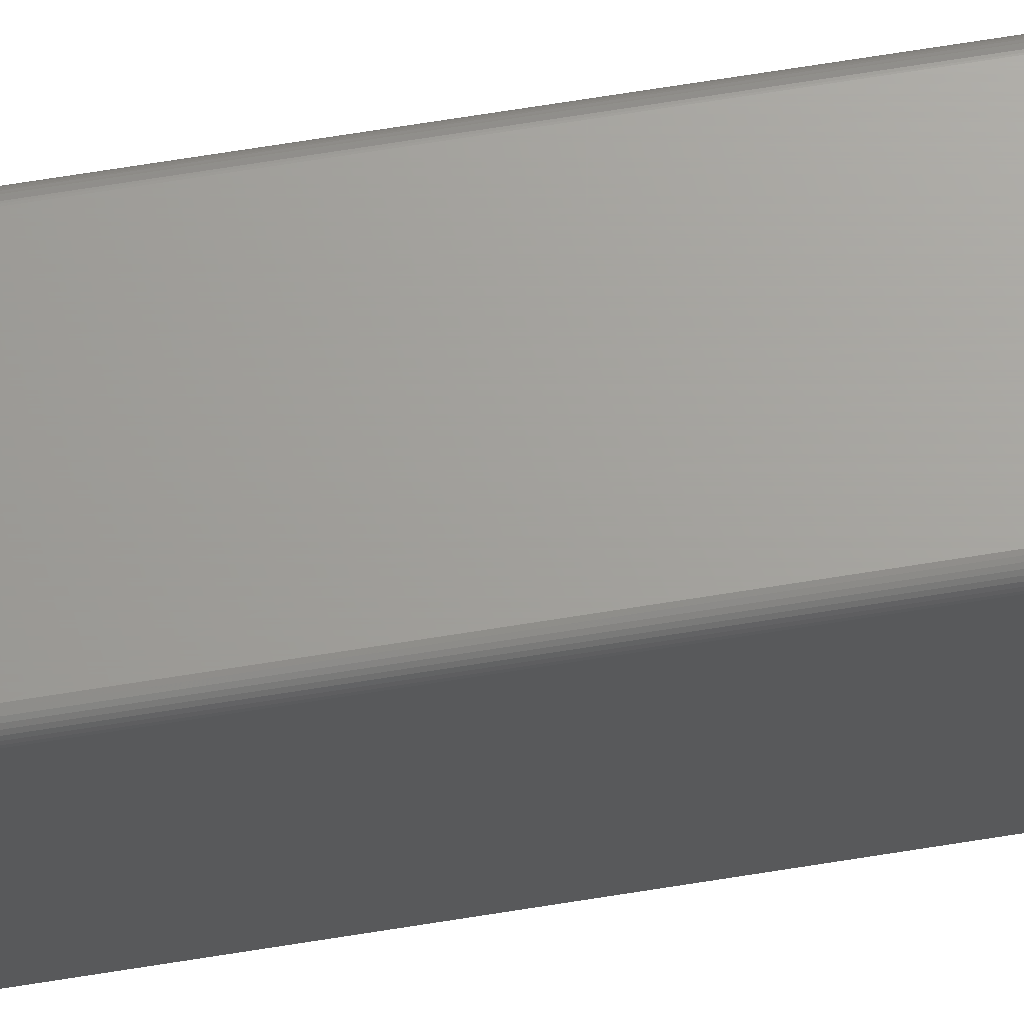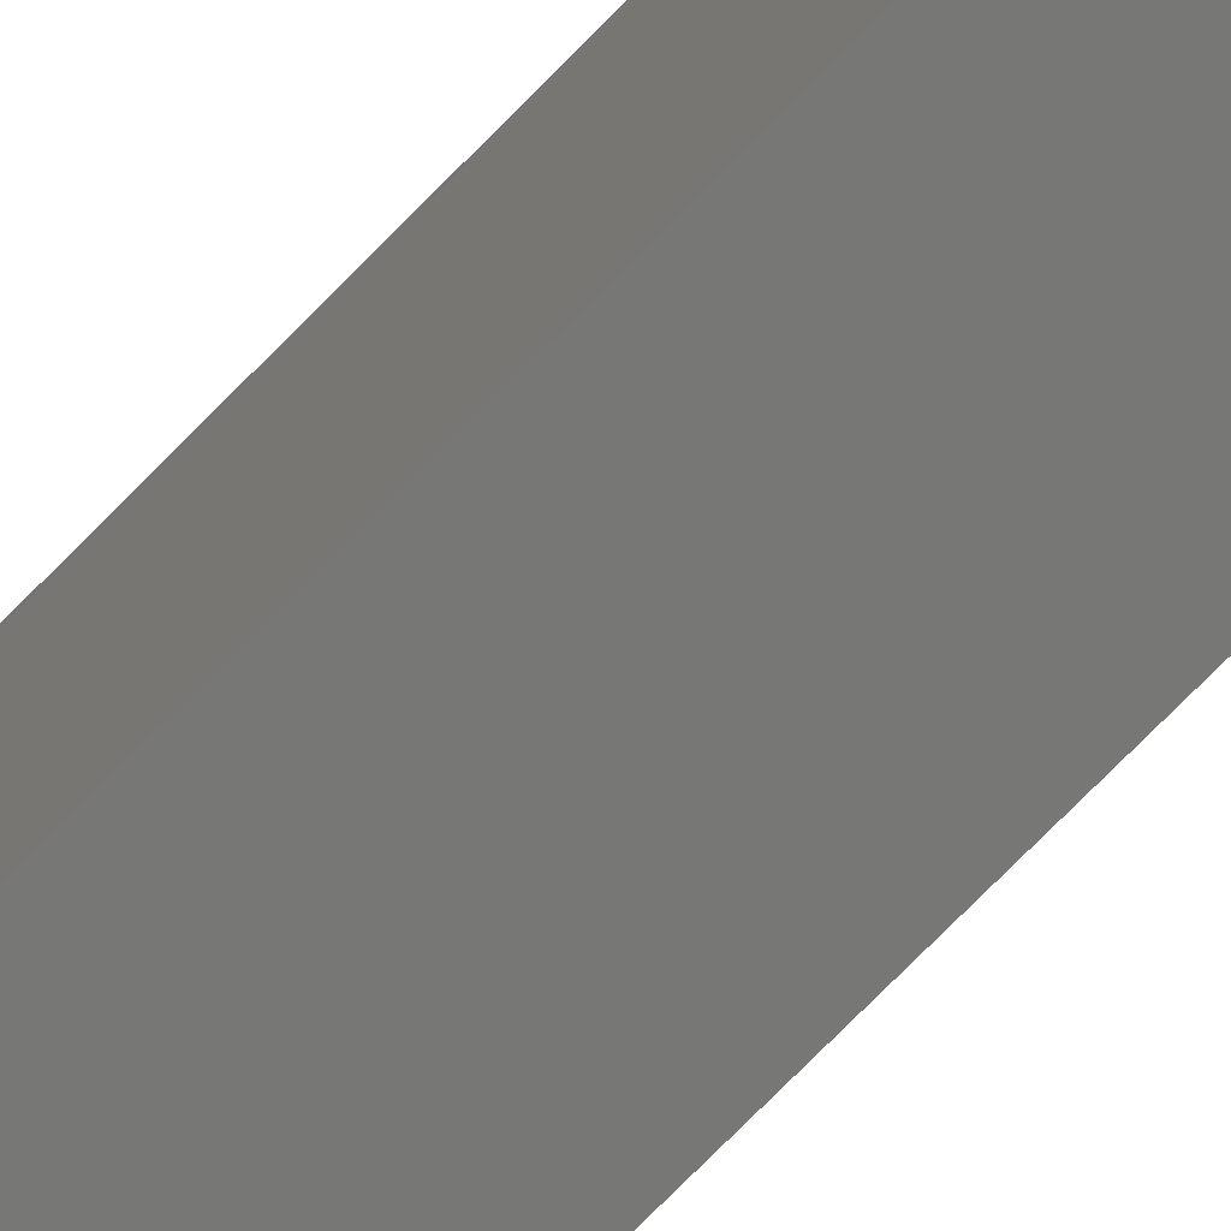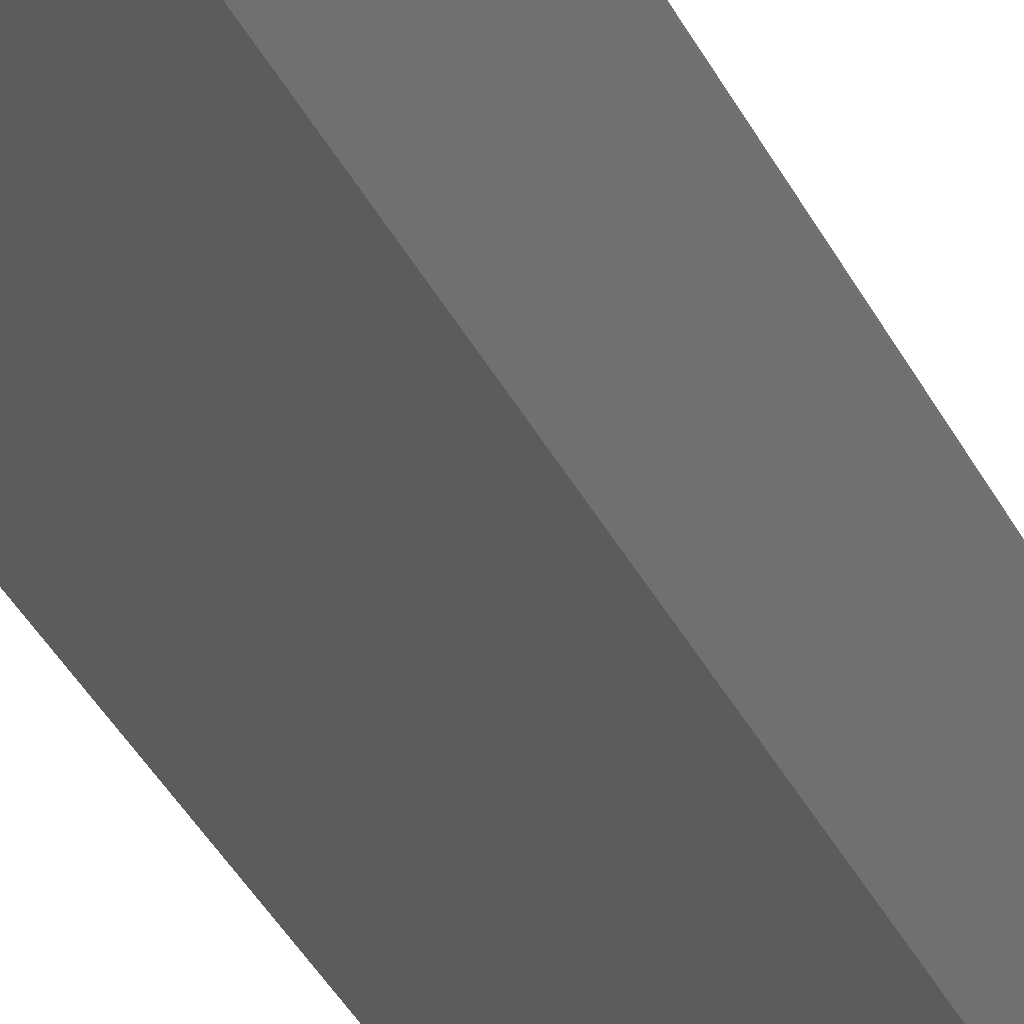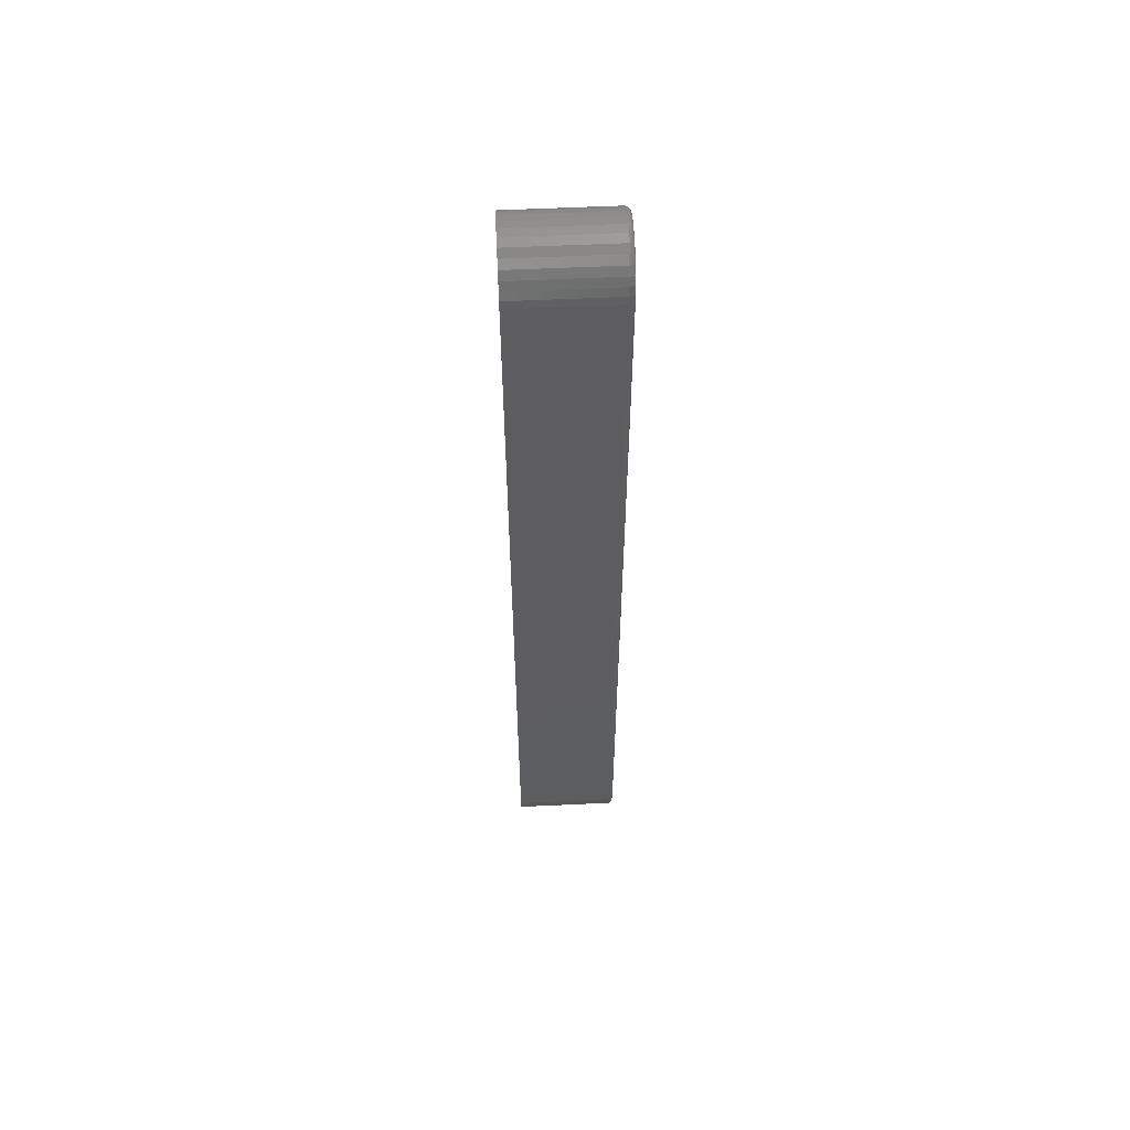
<metadata>
{"format":"stl","ext":"stl","renderer":"f3d","projection":"perspective","resolution":1024,"background":"white","views":[{"elev":68.0,"azim":-99.2,"up":"+Y"},{"elev":-69.4,"azim":-43.7,"up":"+Y"},{"elev":-27.5,"azim":18.8,"up":"+Y"},{"elev":57.3,"azim":87.2,"up":"+Z"}]}
</metadata>
<code>
# stl→obj: 265 verts, 526 faces
v 0.05829 -0.007812 -0.7094
v 0.05829 -0.1641 -0.7094
v 0.05151 -0.007812 -0.7204
v 0.05151 -0.1641 -0.7204
v 0.04274 -0.007812 -0.73
v 0.04274 -0.1641 -0.73
v 0.0323 -0.007812 -0.7377
v 0.0323 -0.1641 -0.7377
v 0.02058 -0.007812 -0.7433
v 0.02058 -0.1641 -0.7433
v 0.008015 -0.007812 -0.7466
v 0.008015 -0.1641 -0.7466
v -0.004943 -0.007812 -0.7474
v -0.004943 -0.1641 -0.7474
v -0.01782 -0.007812 -0.7457
v -0.01782 -0.1641 -0.7457
v -0.03013 -0.007812 -0.7416
v -0.03013 -0.1641 -0.7416
v -0.04143 -0.007812 -0.7352
v -0.04143 -0.1641 -0.7352
v -0.0513 -0.007812 -0.7267
v -0.0513 -0.1641 -0.7267
v -0.05938 -0.007812 -0.7166
v -0.05938 -0.1641 -0.7166
v -0.06538 -0.007812 -0.7051
v -0.06538 -0.1641 -0.7051
v -0.06907 -0.007812 -0.6926
v -0.06907 -0.1641 -0.6926
v -0.07031 -0.007812 -0.6797
v -0.07031 -0.1641 -0.6797
v -0.04655 -3.2e-18 -0.7204
v -0.05411 -0.0001501 -0.7131
v -0.05334 -2.592e-18 -0.7115
v -0.02867 -3.676e-18 -0.7336
v -0.03007 -0.006288 -0.7414
v -0.03823 -3.565e-18 -0.7278
v -0.0182 -3.529e-18 -0.7375
v -0.01778 -0.006288 -0.7455
v -0.00719 -3.128e-18 -0.7394
v -0.004938 -0.006288 -0.7472
v 0.00398 -2.487e-18 -0.7392
v 0.007992 -0.006288 -0.7464
v 0.01492 -1.629e-18 -0.737
v 0.02053 -0.006288 -0.7432
v 0.02525 -5.842e-19 -0.7327
v 0.03222 -0.006288 -0.7376
v 0.03462 6.12e-19 -0.7266
v 0.04264 -0.006288 -0.7299
v 0.04269 1.918e-18 -0.7189
v -0.05837 -1.764e-18 -0.7015
v 0.05139 -0.006288 -0.7203
v 0.05062 -0.0001041 -0.7099
v 0.0533 -0.0008667 -0.7098
v 0.05498 -0.00181 -0.7097
v 0.05636 -0.003033 -0.7096
v 0.0571 -0.003972 -0.7095
v 0.05806 -0.006108 -0.7094
v 0.04924 -2.327e-07 -0.7099
v -0.05926 -0.006288 -0.7165
v -0.05889 -0.004823 -0.7163
v -0.05828 -0.003472 -0.7159
v -0.05747 -0.002288 -0.7153
v -0.05647 -0.001317 -0.7147
v -0.05534 -0.0005947 -0.7139
v -0.06892 -0.006288 -0.6926
v -0.07016 -0.006288 -0.6797
v -0.06848 -0.004823 -0.6925
v -0.06972 -0.004823 -0.6797
v -0.06778 -0.003472 -0.6924
v -0.069 -0.003472 -0.6797
v -0.06682 -0.002288 -0.6922
v -0.06802 -0.002288 -0.6797
v -0.06566 -0.001317 -0.6919
v -0.06684 -0.001317 -0.6797
v -0.06433 -0.0005947 -0.6917
v -0.06549 -0.0005947 -0.6797
v -0.0629 -0.0001501 -0.6914
v -0.06402 -0.0001501 -0.6797
v -0.06146 -7.434e-19 -0.6908
v -0.0625 4.337e-19 -0.6797
v -0.06524 -0.006288 -0.705
v -0.06483 -0.004823 -0.7048
v -0.06416 -0.003472 -0.7046
v -0.06326 -0.002288 -0.7042
v -0.06216 -0.001317 -0.7038
v -0.06091 -0.0005947 -0.7033
v -0.05955 -0.0001501 -0.7027
v -0.00259 1.608e-16 0.7347
v 0.009097 1.613e-16 0.7335
v -0.01428 1.6e-16 0.7335
v -0.02552 1.59e-16 0.7301
v 0.02034 1.616e-16 0.7301
v -0.03587 1.578e-16 0.7246
v 0.03069 1.615e-16 0.7246
v -0.04495 1.565e-16 0.7171
v 0.03977 1.612e-16 0.7171
v -0.0524 1.551e-16 0.708
v 0.04722 1.606e-16 0.708
v -0.05794 1.536e-16 0.6977
v 0.05732 7.085e-18 -0.6797
v 0.05276 1.598e-16 0.6977
v 0.05617 1.587e-16 0.6864
v -0.06135 1.522e-16 0.6864
v 0.05732 1.575e-16 0.6748
v -0.0625 1.508e-16 0.6748
v -0.0158 -0.1641 0.7412
v 0.01062 -0.1641 0.7412
v -0.00259 -0.1641 0.7425
v -0.02851 -0.1641 0.7373
v 0.02333 -0.1641 0.7373
v -0.04021 -0.1641 0.7311
v 0.03503 -0.1641 0.7311
v -0.05048 -0.1641 0.7226
v 0.0453 -0.1641 0.7226
v -0.0589 -0.1641 0.7124
v 0.05372 -0.1641 0.7124
v 0.05998 -0.1641 0.7007
v -0.06516 -0.1641 0.7007
v 0.06383 -0.1641 0.688
v -0.06901 -0.1641 0.688
v 0.06513 -0.1641 0.6748
v -0.07031 -0.1641 0.6748
v 0.06513 -0.1641 -0.6797
v 0.06513 -0.007812 0.6748
v 0.06465 -0.005099 -0.6797
v 0.06498 -0.006288 0.6748
v 0.06513 -0.007812 -0.6797
v 0.06197 -0.001532 -0.6797
v 0.06284 -0.002288 0.6748
v 0.06358 -0.003146 -0.6797
v 0.06454 -0.004823 0.6748
v 0.05863 -0.0001106 -0.6797
v 0.05884 -0.0001501 0.6748
v 0.061 -0.0009193 -0.6797
v 0.06031 -0.0005947 0.6748
v 0.06166 -0.001317 0.6748
v 0.06381 -0.003472 0.6748
v -0.07031 -0.007812 0.6748
v -0.06901 -0.007812 0.688
v -0.06516 -0.007812 0.7007
v -0.0589 -0.007812 0.7124
v -0.05048 -0.007812 0.7226
v -0.04021 -0.007812 0.7311
v -0.02851 -0.007812 0.7373
v -0.0158 -0.007812 0.7412
v -0.00259 -0.007812 0.7425
v 0.01062 -0.007812 0.7412
v 0.02333 -0.007812 0.7373
v 0.03503 -0.007812 0.7311
v 0.0453 -0.007812 0.7226
v 0.05372 -0.007812 0.7124
v 0.05998 -0.007812 0.7007
v 0.06383 -0.007812 0.688
v -0.06402 -0.0001501 0.6748
v -0.06549 -0.0005947 0.6748
v -0.06684 -0.001317 0.6748
v -0.06802 -0.002288 0.6748
v -0.069 -0.003472 0.6748
v -0.06972 -0.004823 0.6748
v -0.07016 -0.006288 0.6748
v -0.06886 -0.006288 0.6879
v -0.06843 -0.004823 0.6878
v -0.06772 -0.003472 0.6877
v -0.06677 -0.002288 0.6875
v -0.06561 -0.001317 0.6873
v -0.06428 -0.0005947 0.687
v -0.06284 -0.0001501 0.6867
v 0.06368 -0.006288 0.6879
v 0.06325 -0.004823 0.6878
v 0.06254 -0.003472 0.6877
v 0.06159 -0.002288 0.6875
v 0.06042 -0.001317 0.6873
v 0.0591 -0.0005947 0.687
v 0.05766 -0.0001501 0.6867
v 0.05984 -0.006288 0.7006
v 0.05943 -0.004823 0.7004
v 0.05876 -0.003472 0.7002
v 0.05786 -0.002288 0.6998
v 0.05677 -0.001317 0.6993
v 0.05552 -0.0005947 0.6988
v 0.05417 -0.0001501 0.6983
v 0.05359 -0.006288 0.7123
v 0.05322 -0.004823 0.712
v 0.05262 -0.003472 0.7116
v 0.05182 -0.002288 0.7111
v 0.05083 -0.001317 0.7104
v 0.04971 -0.0005947 0.7097
v 0.04849 -0.0001501 0.7089
v 0.04519 -0.006288 0.7225
v 0.04488 -0.004823 0.7222
v 0.04437 -0.003472 0.7217
v 0.04368 -0.002288 0.721
v 0.04284 -0.001317 0.7202
v 0.04189 -0.0005947 0.7192
v 0.04085 -0.0001501 0.7182
v 0.03495 -0.006288 0.7309
v 0.0347 -0.004823 0.7306
v 0.0343 -0.003472 0.73
v 0.03376 -0.002288 0.7292
v 0.0331 -0.001317 0.7282
v 0.03235 -0.0005947 0.7271
v 0.03154 -0.0001501 0.7258
v 0.02327 -0.006288 0.7372
v 0.0231 -0.004823 0.7368
v 0.02282 -0.003472 0.7361
v 0.02245 -0.002288 0.7352
v 0.022 -0.001317 0.7341
v 0.02148 -0.0005947 0.7329
v 0.02092 -0.0001501 0.7315
v 0.01059 -0.006288 0.741
v 0.01051 -0.004823 0.7406
v 0.01036 -0.003472 0.7399
v 0.01018 -0.002288 0.7389
v 0.009944 -0.001317 0.7378
v 0.009681 -0.0005947 0.7364
v 0.009395 -0.0001501 0.735
v -0.00259 -0.006288 0.7423
v -0.00259 -0.004823 0.7419
v -0.00259 -0.003472 0.7412
v -0.00259 -0.002288 0.7402
v -0.00259 -0.001317 0.739
v -0.00259 -0.0005947 0.7377
v -0.00259 -0.0001501 0.7362
v -0.01577 -0.006288 0.741
v -0.01569 -0.004823 0.7406
v -0.01555 -0.003472 0.7399
v -0.01536 -0.002288 0.7389
v -0.01512 -0.001317 0.7378
v -0.01486 -0.0005947 0.7364
v -0.01458 -0.0001501 0.735
v -0.02845 -0.006288 0.7372
v -0.02828 -0.004823 0.7368
v -0.028 -0.003472 0.7361
v -0.02763 -0.002288 0.7352
v -0.02718 -0.001317 0.7341
v -0.02666 -0.0005947 0.7329
v -0.0261 -0.0001501 0.7315
v -0.04013 -0.006288 0.7309
v -0.03988 -0.004823 0.7306
v -0.03948 -0.003472 0.73
v -0.03894 -0.002288 0.7292
v -0.03829 -0.001317 0.7282
v -0.03754 -0.0005947 0.7271
v -0.03672 -0.0001501 0.7258
v -0.05037 -0.006288 0.7225
v -0.05006 -0.004823 0.7222
v -0.04955 -0.003472 0.7217
v -0.04886 -0.002288 0.721
v -0.04802 -0.001317 0.7202
v -0.04707 -0.0005947 0.7192
v -0.04603 -0.0001501 0.7182
v -0.05877 -0.006288 0.7123
v -0.0584 -0.004823 0.712
v -0.0578 -0.003472 0.7116
v -0.057 -0.002288 0.7111
v -0.05601 -0.001317 0.7104
v -0.05489 -0.0005947 0.7097
v -0.05367 -0.0001501 0.7089
v -0.06502 -0.006288 0.7006
v -0.06461 -0.004823 0.7004
v -0.06394 -0.003472 0.7002
v -0.06304 -0.002288 0.6998
v -0.06195 -0.001317 0.6993
v -0.0607 -0.0005947 0.6988
v -0.05935 -0.0001501 0.6983
f 1 2 3
f 3 2 4
f 3 4 5
f 5 4 6
f 5 6 7
f 7 6 8
f 7 8 9
f 9 8 10
f 9 10 11
f 11 10 12
f 11 12 13
f 13 12 14
f 13 14 15
f 15 14 16
f 15 16 17
f 17 16 18
f 17 18 19
f 19 18 20
f 19 20 21
f 21 20 22
f 21 22 23
f 23 22 24
f 23 24 25
f 25 24 26
f 25 26 27
f 27 26 28
f 27 28 29
f 29 28 30
f 31 32 33
f 34 35 19
f 34 19 36
f 37 38 35
f 37 35 34
f 39 40 38
f 39 38 37
f 41 42 40
f 41 40 39
f 43 44 42
f 43 42 41
f 45 46 44
f 45 44 43
f 47 48 46
f 47 46 45
f 49 48 47
f 32 50 33
f 51 52 53
f 51 53 54
f 51 54 55
f 51 55 56
f 51 56 57
f 51 57 1
f 51 1 3
f 51 3 5
f 51 5 48
f 51 48 49
f 51 49 58
f 51 58 52
f 21 23 59
f 21 59 60
f 21 60 61
f 21 61 62
f 21 62 63
f 21 63 64
f 21 64 32
f 21 32 31
f 21 31 36
f 21 36 19
f 27 29 65
f 65 29 66
f 65 66 67
f 67 66 68
f 67 68 69
f 69 68 70
f 69 70 71
f 71 70 72
f 71 72 73
f 73 72 74
f 73 74 75
f 75 74 76
f 75 76 77
f 77 76 78
f 77 78 79
f 79 78 80
f 25 27 81
f 81 27 65
f 81 65 82
f 82 65 67
f 82 67 83
f 83 67 69
f 83 69 84
f 84 69 71
f 84 71 85
f 85 71 73
f 85 73 86
f 86 73 75
f 86 75 87
f 87 75 77
f 87 77 50
f 50 77 79
f 23 25 59
f 59 25 81
f 59 81 60
f 60 81 82
f 60 82 61
f 61 82 83
f 61 83 62
f 62 83 84
f 62 84 63
f 63 84 85
f 63 85 64
f 64 85 86
f 64 86 32
f 32 86 87
f 32 87 50
f 48 5 46
f 46 5 7
f 46 7 44
f 44 7 9
f 44 9 42
f 42 9 11
f 42 11 40
f 40 11 13
f 40 13 38
f 38 13 15
f 38 15 35
f 35 15 17
f 35 17 19
f 88 89 90
f 91 90 89
f 92 91 89
f 93 91 92
f 94 93 92
f 95 93 94
f 96 95 94
f 97 95 96
f 98 97 96
f 99 97 98
f 49 31 33
f 31 49 47
f 47 36 31
f 34 36 47
f 45 34 47
f 37 34 45
f 43 37 45
f 39 37 43
f 41 39 43
f 58 49 33
f 58 33 50
f 58 50 79
f 58 79 80
f 58 80 100
f 98 101 99
f 99 101 102
f 99 102 103
f 103 102 104
f 103 104 105
f 105 104 100
f 105 100 80
f 106 107 108
f 107 106 109
f 107 109 110
f 110 109 111
f 110 111 112
f 112 111 113
f 112 113 114
f 114 113 115
f 114 115 116
f 4 22 6
f 6 22 20
f 6 20 8
f 8 20 18
f 8 18 10
f 10 18 16
f 10 16 14
f 10 14 12
f 116 115 117
f 117 115 118
f 117 118 119
f 119 118 120
f 119 120 121
f 121 120 122
f 121 122 123
f 123 122 30
f 123 30 2
f 2 30 28
f 2 28 26
f 2 26 4
f 4 26 24
f 4 24 22
f 124 125 126
f 124 127 125
f 128 129 130
f 125 131 126
f 100 104 132
f 132 104 133
f 132 133 134
f 134 133 135
f 134 135 128
f 128 135 136
f 128 136 129
f 131 125 137
f 137 125 130
f 137 130 129
f 123 127 121
f 121 127 124
f 2 1 123
f 123 1 127
f 127 57 125
f 127 1 57
f 125 57 56
f 125 56 55
f 58 100 52
f 52 100 132
f 52 132 53
f 53 132 134
f 53 134 54
f 54 134 128
f 54 128 55
f 55 128 130
f 55 130 125
f 122 138 30
f 30 138 29
f 138 122 139
f 139 122 120
f 139 120 140
f 140 120 118
f 140 118 141
f 141 118 115
f 141 115 142
f 142 115 113
f 142 113 143
f 143 113 111
f 143 111 144
f 144 111 109
f 144 109 145
f 145 109 106
f 145 106 146
f 146 106 108
f 146 108 147
f 147 108 107
f 147 107 148
f 148 107 110
f 148 110 149
f 149 110 112
f 149 112 150
f 150 112 114
f 150 114 151
f 151 114 116
f 151 116 152
f 152 116 117
f 152 117 153
f 153 117 119
f 153 119 124
f 124 119 121
f 105 80 154
f 154 80 78
f 154 78 155
f 155 78 76
f 155 76 156
f 156 76 74
f 156 74 157
f 157 74 72
f 157 72 158
f 158 72 70
f 158 70 159
f 159 70 68
f 159 68 160
f 160 68 66
f 160 66 138
f 138 66 29
f 138 139 160
f 160 139 161
f 160 161 159
f 159 161 162
f 159 162 158
f 158 162 163
f 158 163 157
f 157 163 164
f 157 164 156
f 156 164 165
f 156 165 155
f 155 165 166
f 155 166 154
f 154 166 167
f 154 167 105
f 105 167 103
f 153 124 168
f 168 124 126
f 168 126 169
f 169 126 131
f 169 131 170
f 170 131 137
f 170 137 171
f 171 137 129
f 171 129 172
f 172 129 136
f 172 136 173
f 173 136 135
f 173 135 174
f 174 135 133
f 174 133 102
f 102 133 104
f 152 153 175
f 175 153 168
f 175 168 176
f 176 168 169
f 176 169 177
f 177 169 170
f 177 170 178
f 178 170 171
f 178 171 179
f 179 171 172
f 179 172 180
f 180 172 173
f 180 173 181
f 181 173 174
f 181 174 101
f 101 174 102
f 151 152 182
f 182 152 175
f 182 175 183
f 183 175 176
f 183 176 184
f 184 176 177
f 184 177 185
f 185 177 178
f 185 178 186
f 186 178 179
f 186 179 187
f 187 179 180
f 187 180 188
f 188 180 181
f 188 181 98
f 98 181 101
f 150 151 189
f 189 151 182
f 189 182 190
f 190 182 183
f 190 183 191
f 191 183 184
f 191 184 192
f 192 184 185
f 192 185 193
f 193 185 186
f 193 186 194
f 194 186 187
f 194 187 195
f 195 187 188
f 195 188 96
f 96 188 98
f 149 150 196
f 196 150 189
f 196 189 197
f 197 189 190
f 197 190 198
f 198 190 191
f 198 191 199
f 199 191 192
f 199 192 200
f 200 192 193
f 200 193 201
f 201 193 194
f 201 194 202
f 202 194 195
f 202 195 94
f 94 195 96
f 148 149 203
f 203 149 196
f 203 196 204
f 204 196 197
f 204 197 205
f 205 197 198
f 205 198 206
f 206 198 199
f 206 199 207
f 207 199 200
f 207 200 208
f 208 200 201
f 208 201 209
f 209 201 202
f 209 202 92
f 92 202 94
f 147 148 210
f 210 148 203
f 210 203 211
f 211 203 204
f 211 204 212
f 212 204 205
f 212 205 213
f 213 205 206
f 213 206 214
f 214 206 207
f 214 207 215
f 215 207 208
f 215 208 216
f 216 208 209
f 216 209 89
f 89 209 92
f 146 147 217
f 217 147 210
f 217 210 218
f 218 210 211
f 218 211 219
f 219 211 212
f 219 212 220
f 220 212 213
f 220 213 221
f 221 213 214
f 221 214 222
f 222 214 215
f 222 215 223
f 223 215 216
f 223 216 88
f 88 216 89
f 145 146 224
f 224 146 217
f 224 217 225
f 225 217 218
f 225 218 226
f 226 218 219
f 226 219 227
f 227 219 220
f 227 220 228
f 228 220 221
f 228 221 229
f 229 221 222
f 229 222 230
f 230 222 223
f 230 223 90
f 90 223 88
f 144 145 231
f 231 145 224
f 231 224 232
f 232 224 225
f 232 225 233
f 233 225 226
f 233 226 234
f 234 226 227
f 234 227 235
f 235 227 228
f 235 228 236
f 236 228 229
f 236 229 237
f 237 229 230
f 237 230 91
f 91 230 90
f 143 144 238
f 238 144 231
f 238 231 239
f 239 231 232
f 239 232 240
f 240 232 233
f 240 233 241
f 241 233 234
f 241 234 242
f 242 234 235
f 242 235 243
f 243 235 236
f 243 236 244
f 244 236 237
f 244 237 93
f 93 237 91
f 142 143 245
f 245 143 238
f 245 238 246
f 246 238 239
f 246 239 247
f 247 239 240
f 247 240 248
f 248 240 241
f 248 241 249
f 249 241 242
f 249 242 250
f 250 242 243
f 250 243 251
f 251 243 244
f 251 244 95
f 95 244 93
f 141 142 252
f 252 142 245
f 252 245 253
f 253 245 246
f 253 246 254
f 254 246 247
f 254 247 255
f 255 247 248
f 255 248 256
f 256 248 249
f 256 249 257
f 257 249 250
f 257 250 258
f 258 250 251
f 258 251 97
f 97 251 95
f 140 141 259
f 259 141 252
f 259 252 260
f 260 252 253
f 260 253 261
f 261 253 254
f 261 254 262
f 262 254 255
f 262 255 263
f 263 255 256
f 263 256 264
f 264 256 257
f 264 257 265
f 265 257 258
f 265 258 99
f 99 258 97
f 139 140 161
f 161 140 259
f 161 259 162
f 162 259 260
f 162 260 163
f 163 260 261
f 163 261 164
f 164 261 262
f 164 262 165
f 165 262 263
f 165 263 166
f 166 263 264
f 166 264 167
f 167 264 265
f 167 265 103
f 103 265 99

</code>
